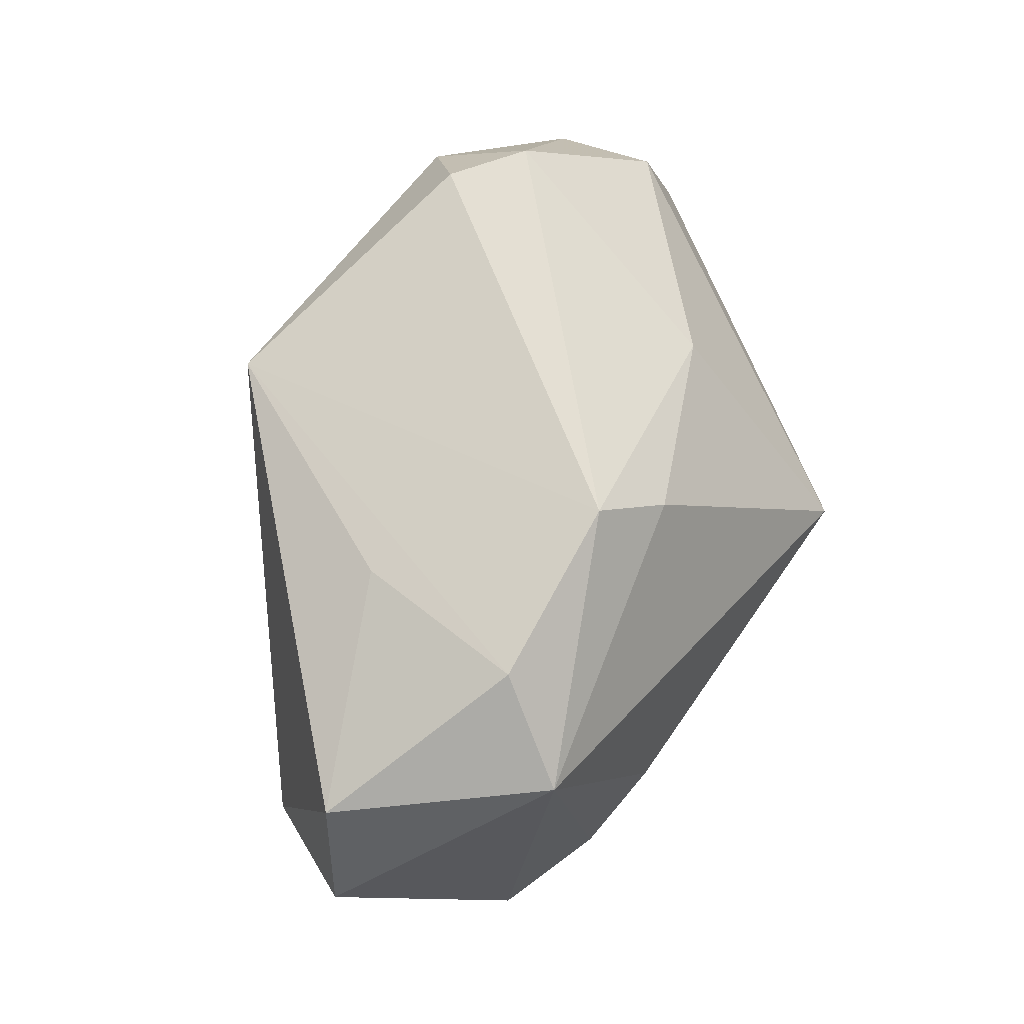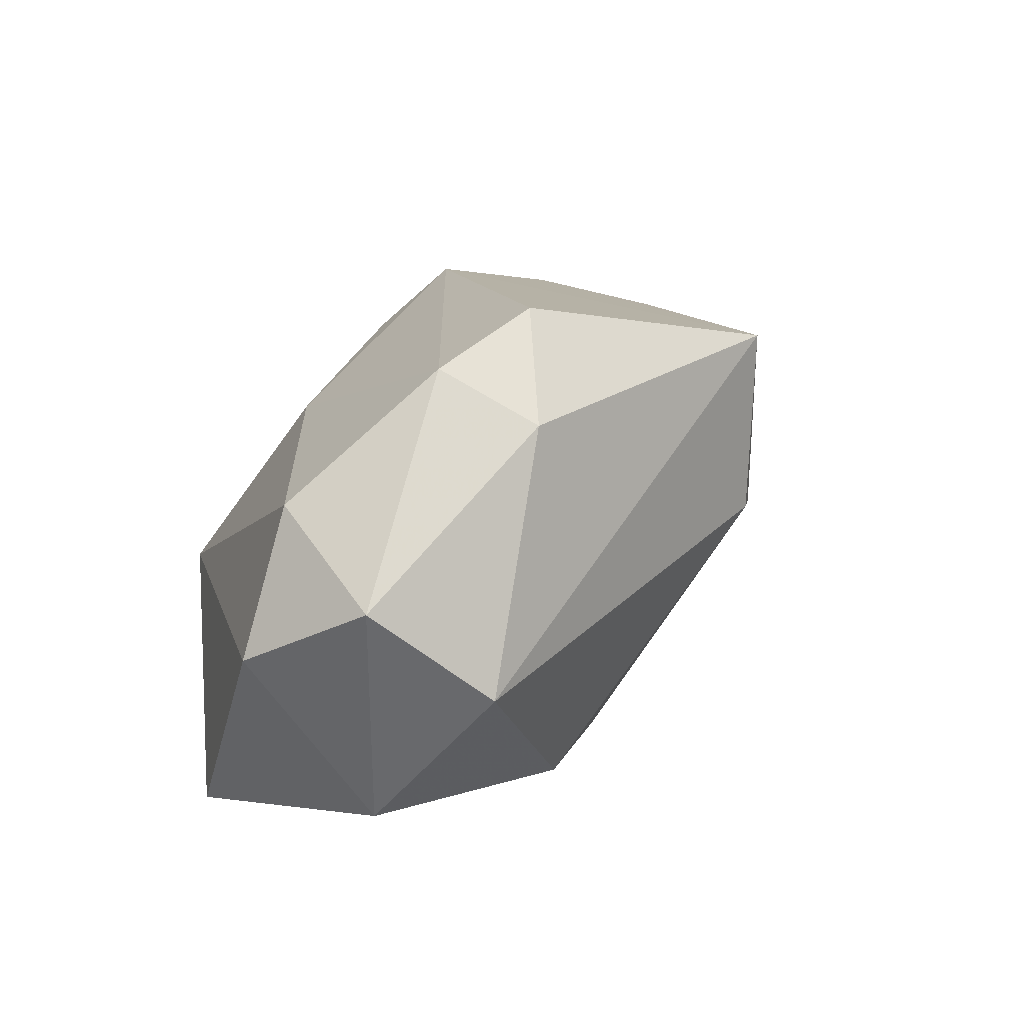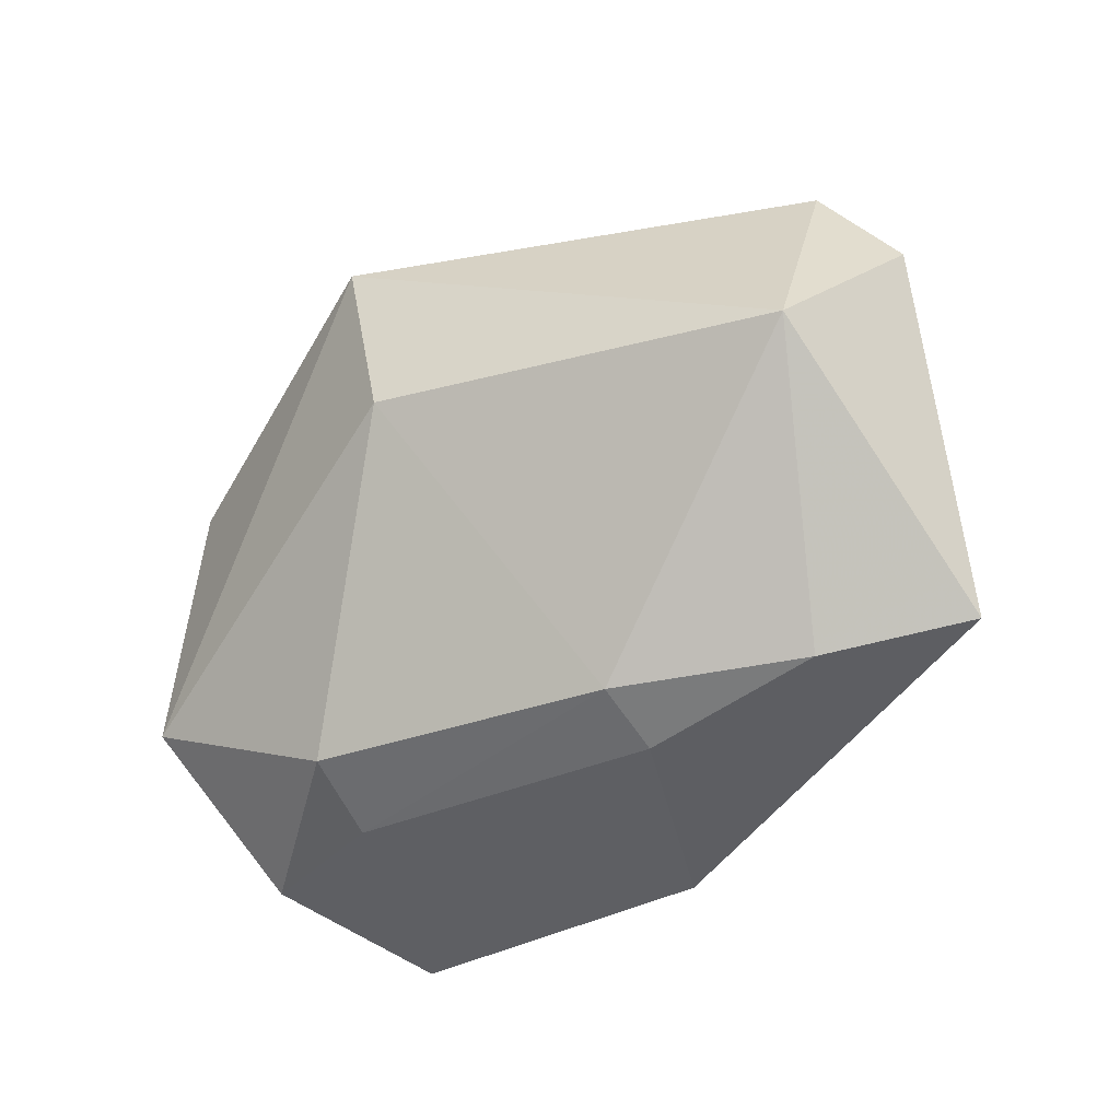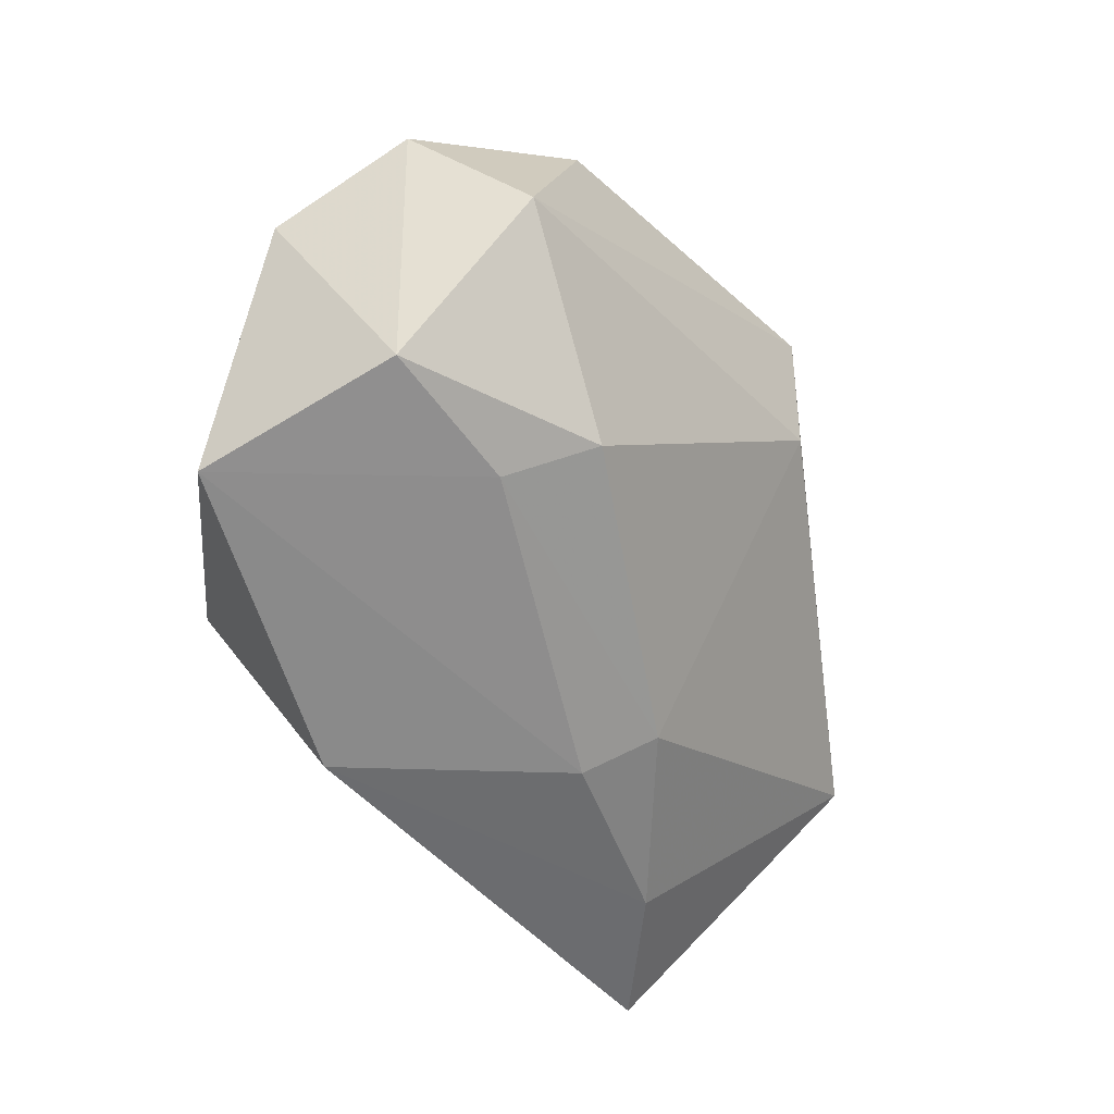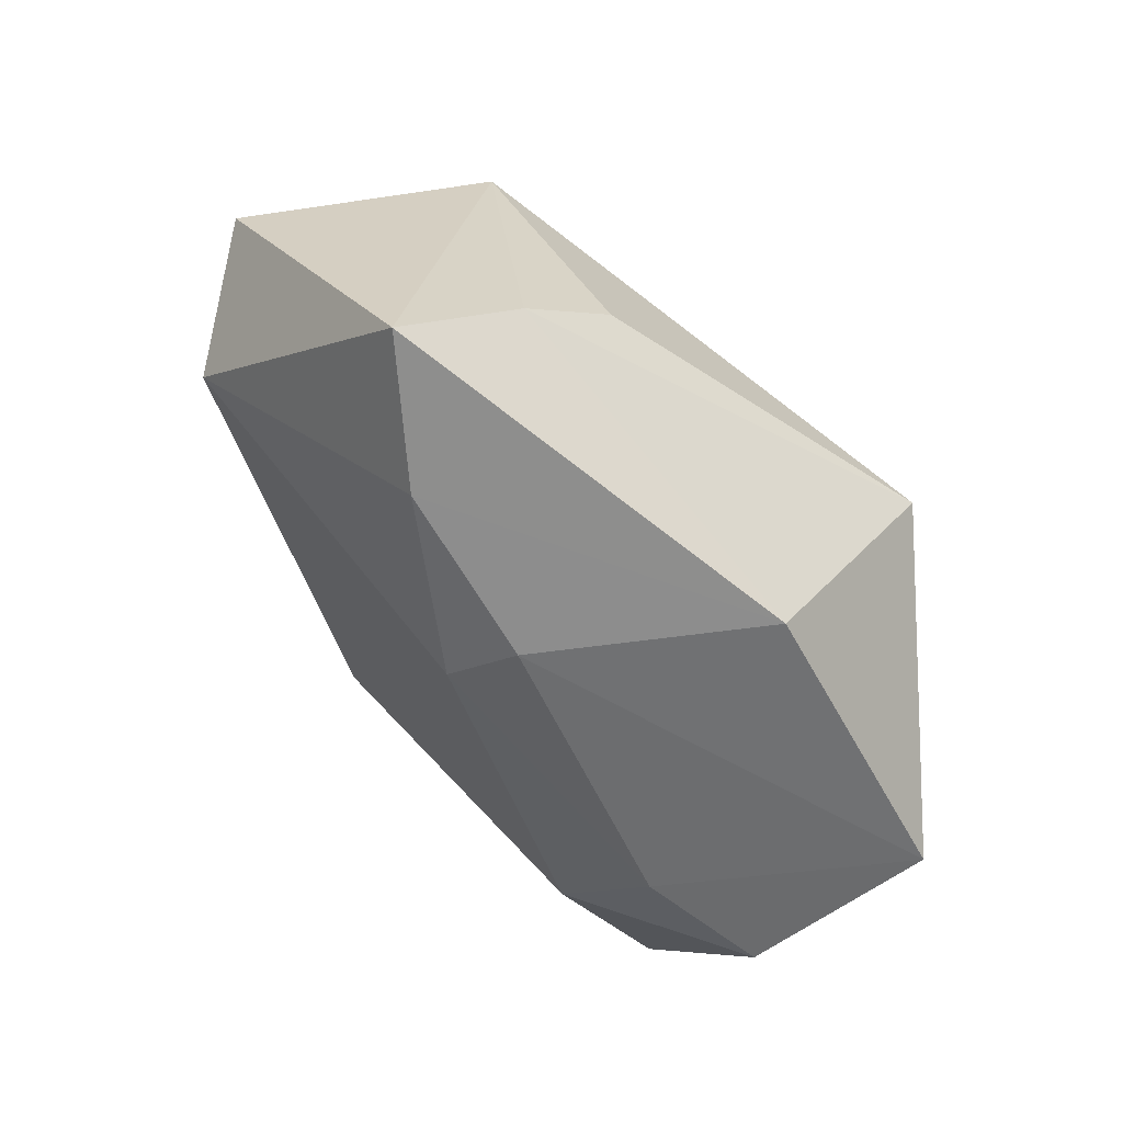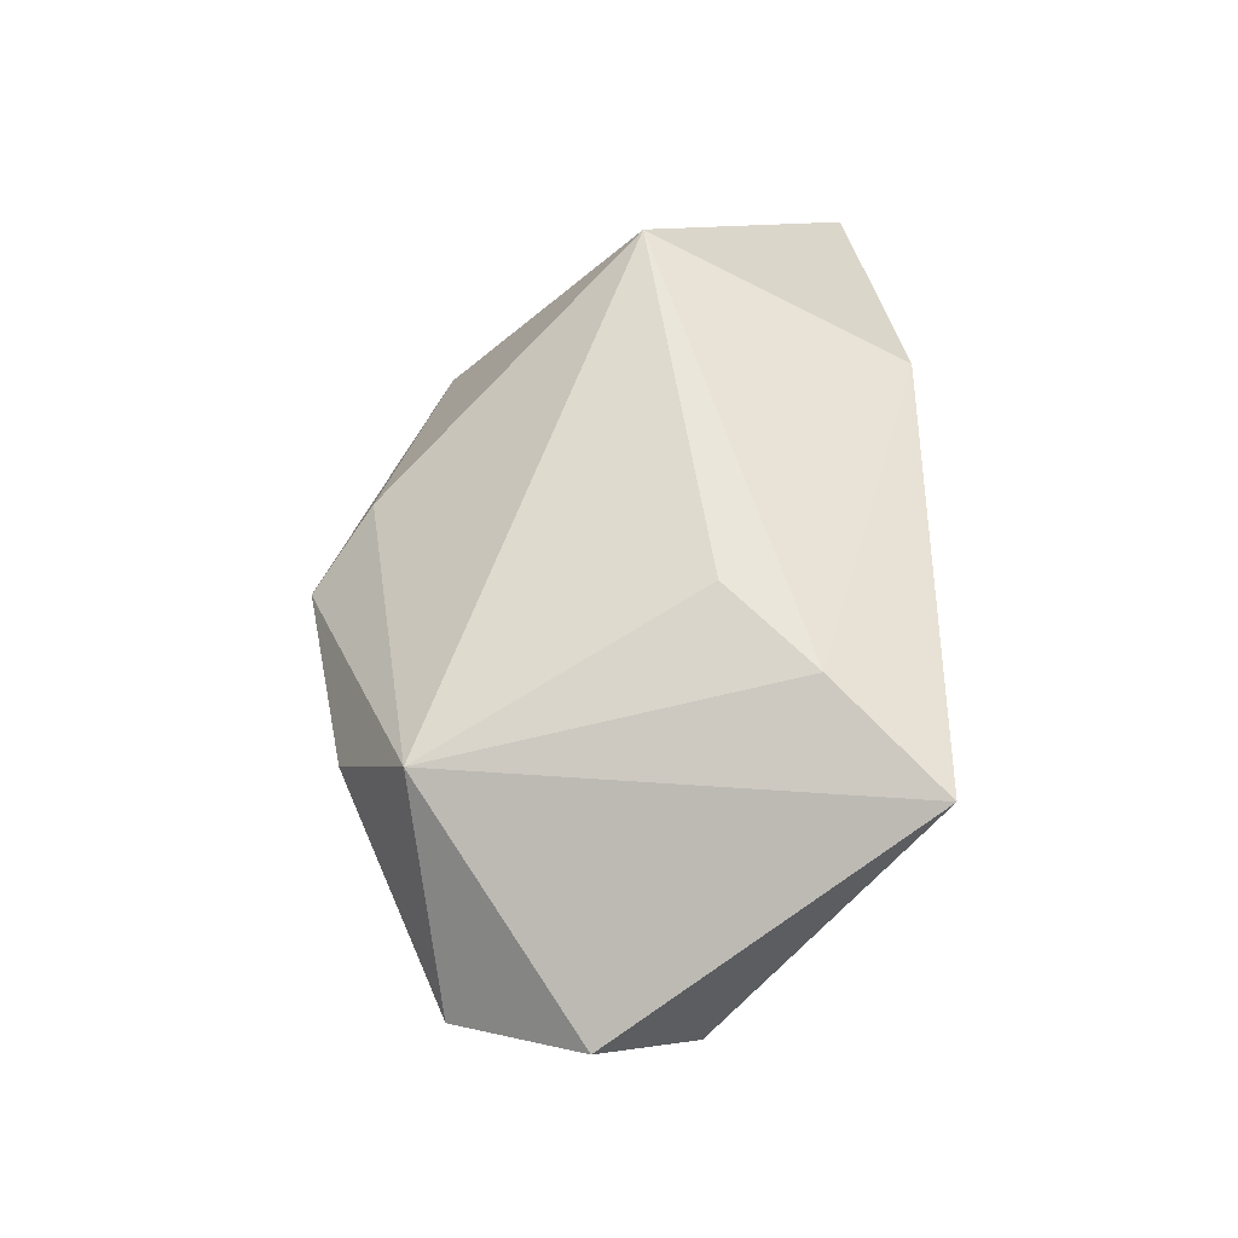
<metadata>
{"format":"obj","ext":"obj","renderer":"f3d","projection":"perspective","resolution":1024,"background":"white","views":[{"elev":76.6,"azim":125.9,"up":"+Z"},{"elev":5.6,"azim":-45.4,"up":"+Z"},{"elev":-41.0,"azim":59.2,"up":"+Z"},{"elev":-63.6,"azim":-44.7,"up":"+Z"},{"elev":-55.1,"azim":145.3,"up":"+Z"},{"elev":59.4,"azim":82.0,"up":"+Y"}]}
</metadata>
<code>
v -0.01393 -0.01706 0.01732
v -0.02851 -0.01651 -0.002429
v 0.0337 0.007033 0.007226
v -0.01586 0.004464 0.009919
v -0.02115 -0.0209 -0.008492
v 0.006357 -0.0209 0.01528
v -0.02021 -0.01462 0.01323
v 0.007606 -0.01897 0.002348
v -0.03116 -0.007027 -0.006236
v 0.001339 0.007264 0.02047
v 0.02936 0.003767 0.01522
v -0.02844 -0.008235 0.004159
v -0.01189 -0.008588 -0.01805
v 0.01153 0.02017 -0.003181
v 0.03059 -0.001152 0.0001122
v 0.01874 0.008397 -0.01631
v 0.01443 0.00884 0.01972
v 0.0256 0.01684 -0.01441
v -0.017 -0.0209 0.009513
v -0.005533 0.01492 -0.01831
v 0.007088 0.003116 -0.01833
v -0.008257 -0.01406 -0.01618
v 0.01867 0.01589 0.01574
v -0.02211 -0.009981 -0.0179
v -0.01451 0.01979 -0.002666
v 0.01794 0.01956 -0.008104
v 0.01383 -0.003673 0.01759
v -0.02573 0.004397 -0.01833
v 0.009408 -0.001807 -0.01682
v -0.002801 0.01036 0.01596
f 1 6 10
f 28 9 25
f 24 9 28
f 8 29 15
f 15 6 8
f 25 23 14
f 1 10 7
f 10 4 7
f 8 6 5
f 30 23 25
f 10 23 30
f 25 4 30
f 30 4 10
f 17 10 6
f 17 23 10
f 20 28 25
f 12 7 4
f 25 9 12
f 12 4 25
f 2 9 24
f 24 5 2
f 2 12 9
f 7 12 2
f 22 5 24
f 22 29 8
f 8 5 22
f 11 15 3
f 6 15 11
f 3 23 11
f 23 17 11
f 1 7 19
f 7 2 19
f 19 2 5
f 19 6 1
f 19 5 6
f 13 22 24
f 29 22 13
f 24 28 13
f 27 17 6
f 6 11 27
f 27 11 17
f 29 13 21
f 28 20 21
f 21 13 28
f 18 23 3
f 3 15 18
f 26 14 23
f 23 18 26
f 25 14 26
f 26 20 25
f 26 18 20
f 16 21 20
f 20 18 16
f 29 21 16
f 16 15 29
f 16 18 15

</code>
